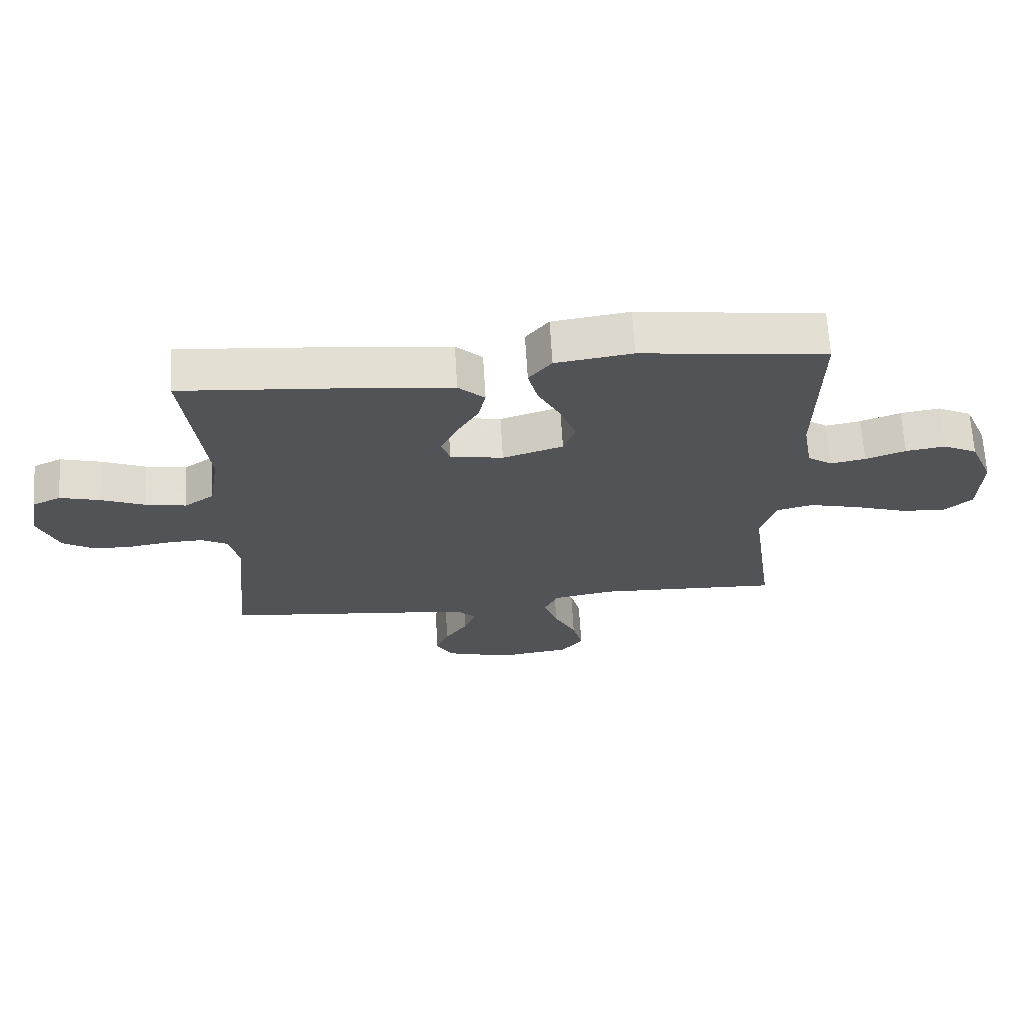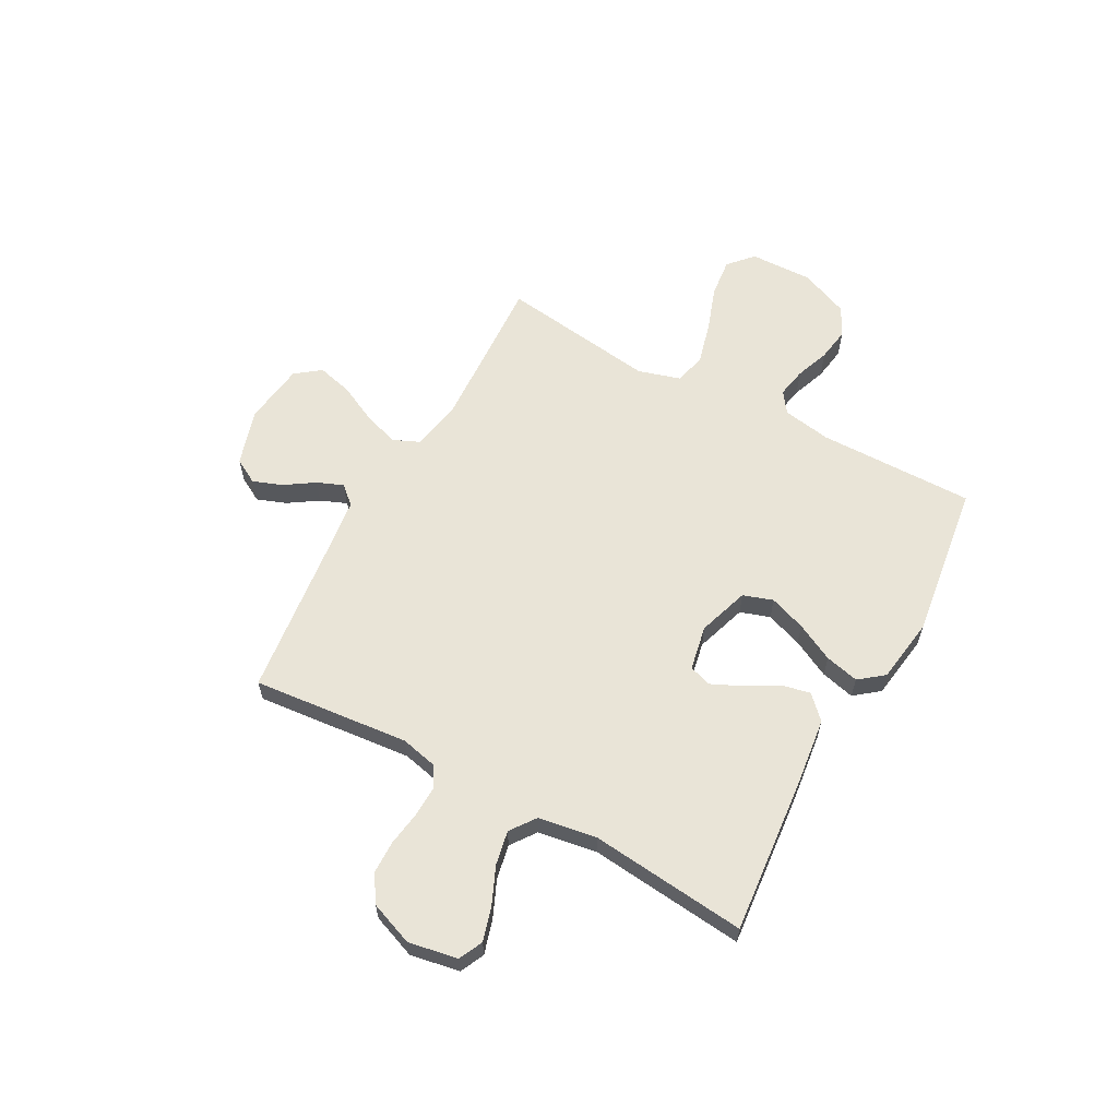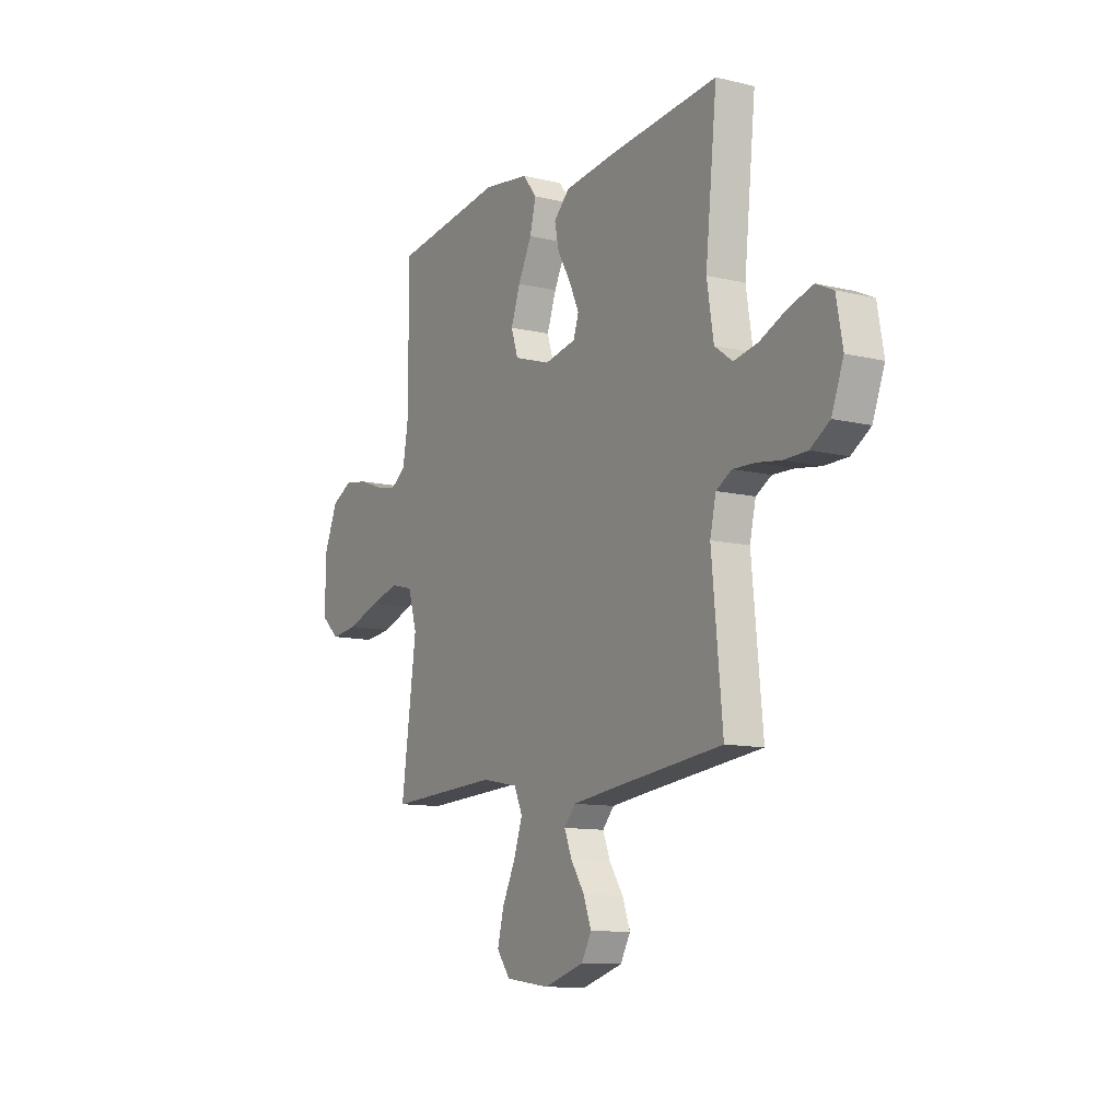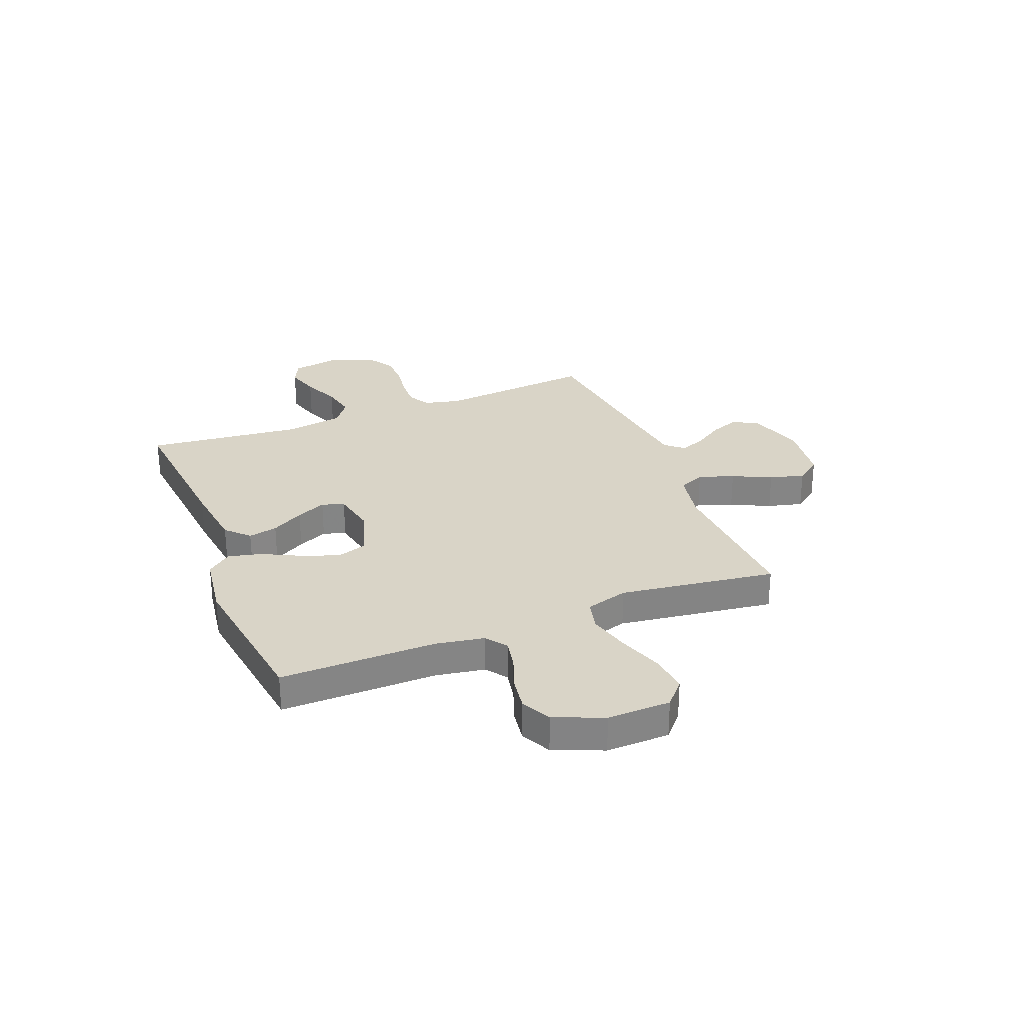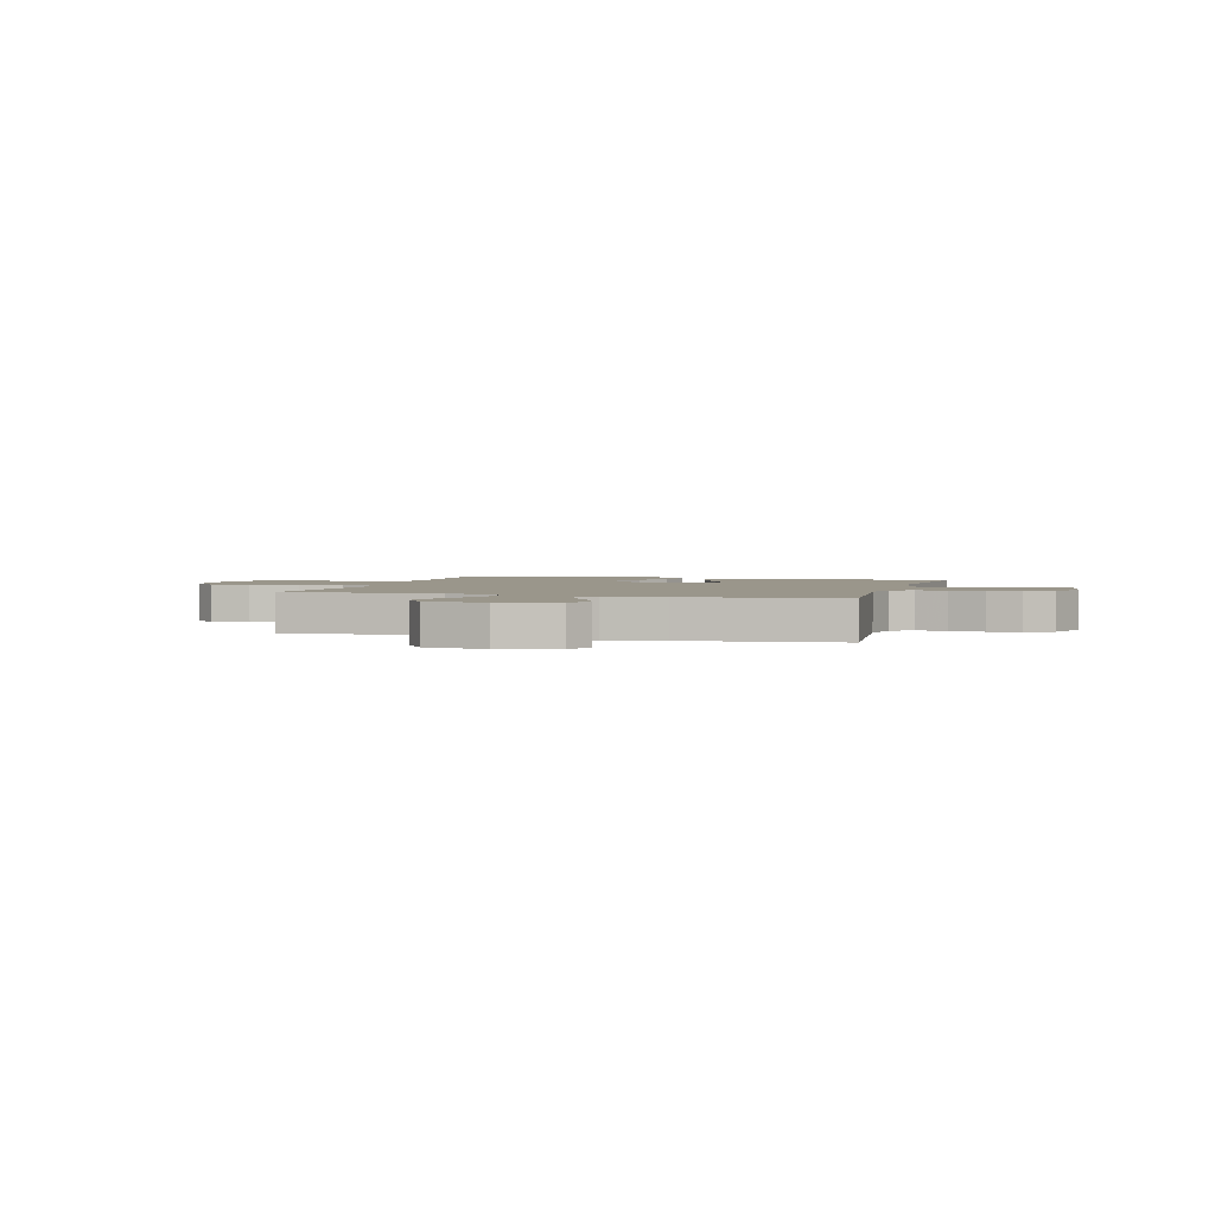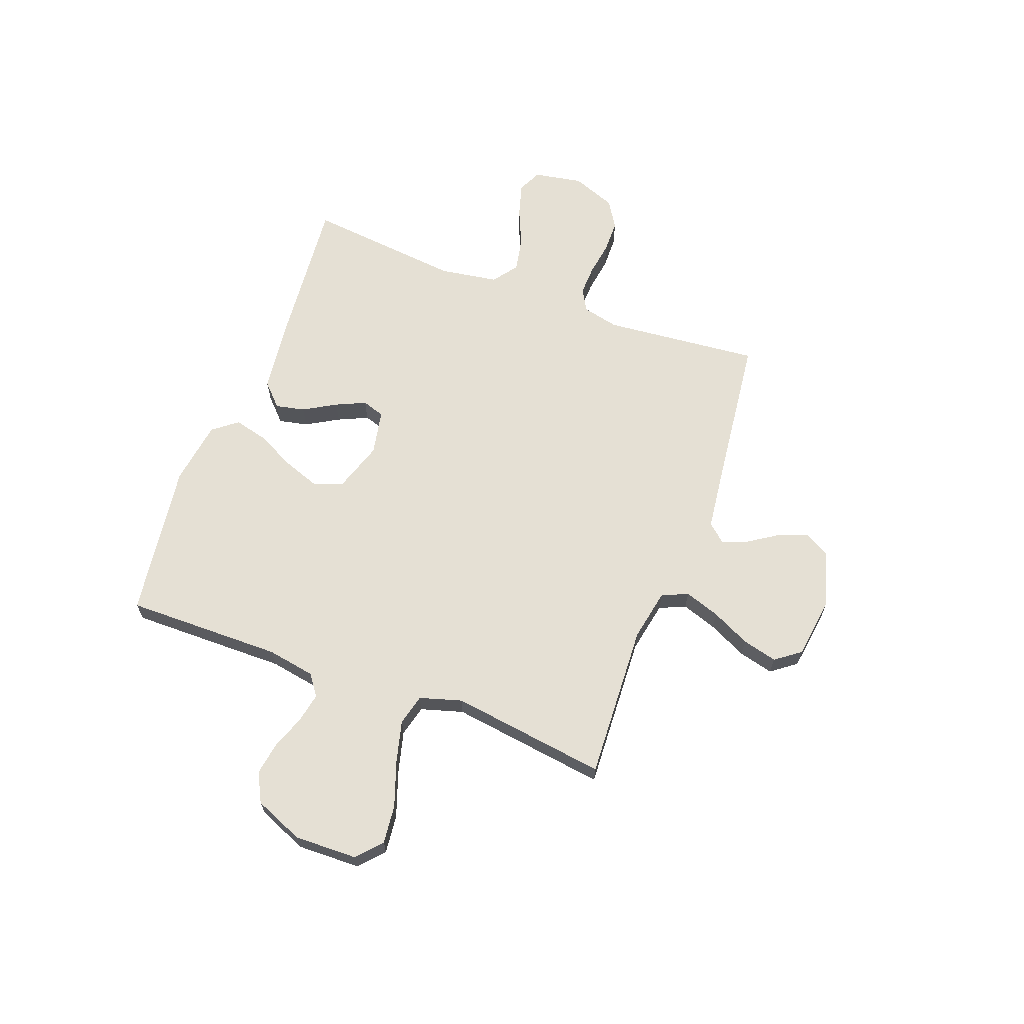
<metadata>
{"format":"obj","ext":"obj","renderer":"f3d","projection":"perspective","resolution":1024,"background":"white","views":[{"elev":67.7,"azim":-3.5,"up":"+Z"},{"elev":61.0,"azim":-61.4,"up":"+Y"},{"elev":-11.1,"azim":-120.5,"up":"+Z"},{"elev":28.7,"azim":68.4,"up":"+Y"},{"elev":2.4,"azim":-163.7,"up":"+Y"},{"elev":65.3,"azim":110.5,"up":"+Y"}]}
</metadata>
<code>
v 0.5 0.07 0.5
v 0.497 0.07 0.2
v 0.513 0.07 0.107
v 0.553 0.07 0.078
v 0.61 0.07 0.089
v 0.675 0.07 0.113
v 0.739 0.07 0.123
v 0.795 0.07 0.094
v 0.834 0.07 0
v 0.831 0.07 -0.121
v 0.784 0.07 -0.163
v 0.71 0.07 -0.155
v 0.624 0.07 -0.125
v 0.543 0.07 -0.104
v 0.483 0.07 -0.119
v 0.459 0.07 -0.2
v 0.5 0.07 -0.5
v 0.2 0.07 -0.485
v 0.101 0.07 -0.504
v 0.079 0.07 -0.554
v 0.102 0.07 -0.622
v 0.138 0.07 -0.696
v 0.155 0.07 -0.763
v 0.119 0.07 -0.811
v 0 0.07 -0.827
v -0.108 0.07 -0.794
v -0.135 0.07 -0.746
v -0.114 0.07 -0.69
v -0.077 0.07 -0.634
v -0.057 0.07 -0.584
v -0.088 0.07 -0.549
v -0.2 0.07 -0.535
v -0.5 0.07 -0.5
v -0.471 0.07 -0.2
v -0.487 0.07 -0.13
v -0.529 0.07 -0.106
v -0.587 0.07 -0.108
v -0.653 0.07 -0.118
v -0.716 0.07 -0.117
v -0.768 0.07 -0.084
v -0.8 0.07 0
v -0.783 0.07 0.094
v -0.737 0.07 0.116
v -0.672 0.07 0.097
v -0.601 0.07 0.066
v -0.535 0.07 0.053
v -0.487 0.07 0.088
v -0.469 0.07 0.2
v -0.5 0.07 0.5
v -0.2 0.07 0.472
v -0.069 0.07 0.456
v -0.026 0.07 0.414
v -0.038 0.07 0.358
v -0.074 0.07 0.296
v -0.1 0.07 0.239
v -0.086 0.07 0.196
v 0 0.07 0.179
v 0.098 0.07 0.211
v 0.117 0.07 0.268
v 0.092 0.07 0.338
v 0.055 0.07 0.411
v 0.039 0.07 0.476
v 0.076 0.07 0.523
v 0.2 0.07 0.541
v 0.5 0 0.5
v 0.497 0 0.2
v 0.513 0 0.107
v 0.553 0 0.078
v 0.61 0 0.089
v 0.675 0 0.113
v 0.739 0 0.123
v 0.795 0 0.094
v 0.834 0 0
v 0.831 0 -0.121
v 0.784 0 -0.163
v 0.71 0 -0.155
v 0.624 0 -0.125
v 0.543 0 -0.104
v 0.483 0 -0.119
v 0.459 0 -0.2
v 0.5 0 -0.5
v 0.2 0 -0.485
v 0.101 0 -0.504
v 0.079 0 -0.554
v 0.102 0 -0.622
v 0.138 0 -0.696
v 0.155 0 -0.763
v 0.119 0 -0.811
v 0 0 -0.827
v -0.108 0 -0.794
v -0.135 0 -0.746
v -0.114 0 -0.69
v -0.077 0 -0.634
v -0.057 0 -0.584
v -0.088 0 -0.549
v -0.2 0 -0.535
v -0.5 0 -0.5
v -0.471 0 -0.2
v -0.487 0 -0.13
v -0.529 0 -0.106
v -0.587 0 -0.108
v -0.653 0 -0.118
v -0.716 0 -0.117
v -0.768 0 -0.084
v -0.8 0 0
v -0.783 0 0.094
v -0.737 0 0.116
v -0.672 0 0.097
v -0.601 0 0.066
v -0.535 0 0.053
v -0.487 0 0.088
v -0.469 0 0.2
v -0.5 0 0.5
v -0.2 0 0.472
v -0.069 0 0.456
v -0.026 0 0.414
v -0.038 0 0.358
v -0.074 0 0.296
v -0.1 0 0.239
v -0.086 0 0.196
v 0 0 0.179
v 0.098 0 0.211
v 0.117 0 0.268
v 0.092 0 0.338
v 0.055 0 0.411
v 0.039 0 0.476
v 0.076 0 0.523
v 0.2 0 0.541
f 63 64 1 2
f 60 61 62 63
f 59 60 63 2
f 58 59 2 3
f 57 58 3 4
f 51 52 53 54
f 51 54 55
f 48 49 50 51
f 47 48 51 55
f 46 47 55 56
f 42 43 44 45
f 42 45 46
f 41 42 46
f 40 41 46
f 37 38 39 40
f 36 37 40 46
f 35 36 46 56
f 32 33 34
f 31 32 34 35
f 26 27 28 29
f 26 29 30
f 25 26 30
f 24 25 30
f 21 22 23 24
f 20 21 24 30
f 19 20 30 31
f 16 17 18
f 15 16 18 19
f 10 11 12 13
f 10 13 14
f 9 10 14
f 8 9 14 15
f 5 6 7 8
f 4 5 8 15
f 31 35 56 57
f 19 31 57
f 4 15 19 57
f 66 65 128 127
f 127 126 125 124
f 66 127 124 123
f 67 66 123 122
f 68 67 122 121
f 118 117 116 115
f 119 118 115
f 115 114 113 112
f 119 115 112 111
f 120 119 111 110
f 109 108 107 106
f 110 109 106
f 110 106 105
f 110 105 104
f 104 103 102 101
f 110 104 101 100
f 120 110 100 99
f 98 97 96
f 99 98 96 95
f 93 92 91 90
f 94 93 90
f 94 90 89
f 94 89 88
f 88 87 86 85
f 94 88 85 84
f 95 94 84 83
f 82 81 80
f 83 82 80 79
f 77 76 75 74
f 78 77 74
f 78 74 73
f 79 78 73 72
f 72 71 70 69
f 79 72 69 68
f 121 120 99 95
f 121 95 83
f 121 83 79 68
f 1 65 66 2
f 2 66 67 3
f 3 67 68 4
f 4 68 69 5
f 5 69 70 6
f 6 70 71 7
f 7 71 72 8
f 8 72 73 9
f 9 73 74 10
f 10 74 75 11
f 11 75 76 12
f 12 76 77 13
f 13 77 78 14
f 14 78 79 15
f 15 79 80 16
f 16 80 81 17
f 17 81 82 18
f 18 82 83 19
f 19 83 84 20
f 20 84 85 21
f 21 85 86 22
f 22 86 87 23
f 23 87 88 24
f 24 88 89 25
f 25 89 90 26
f 26 90 91 27
f 27 91 92 28
f 28 92 93 29
f 29 93 94 30
f 30 94 95 31
f 31 95 96 32
f 32 96 97 33
f 33 97 98 34
f 34 98 99 35
f 35 99 100 36
f 36 100 101 37
f 37 101 102 38
f 38 102 103 39
f 39 103 104 40
f 40 104 105 41
f 41 105 106 42
f 42 106 107 43
f 43 107 108 44
f 44 108 109 45
f 45 109 110 46
f 46 110 111 47
f 47 111 112 48
f 48 112 113 49
f 49 113 114 50
f 50 114 115 51
f 51 115 116 52
f 52 116 117 53
f 53 117 118 54
f 54 118 119 55
f 55 119 120 56
f 56 120 121 57
f 57 121 122 58
f 58 122 123 59
f 59 123 124 60
f 60 124 125 61
f 61 125 126 62
f 62 126 127 63
f 63 127 128 64
f 64 128 65 1

</code>
